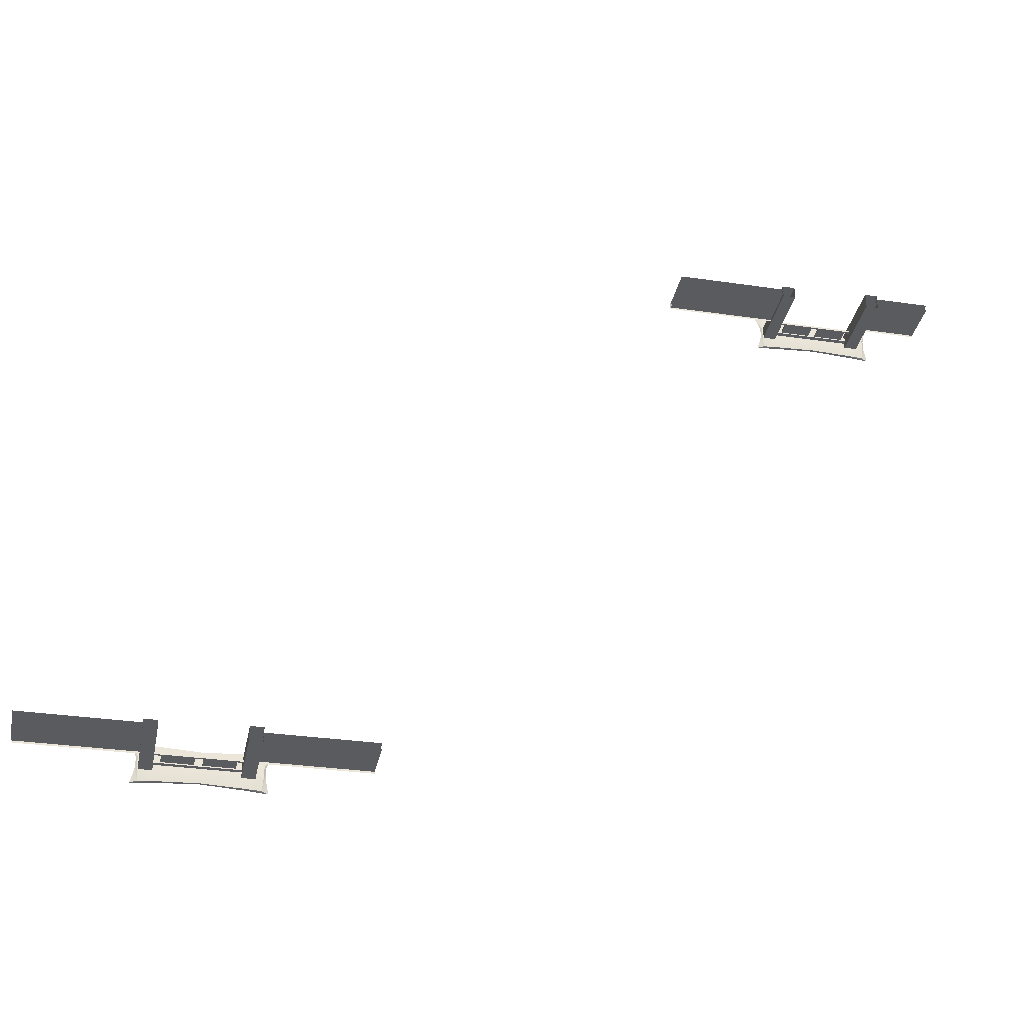
<metadata>
{"format":"obj","ext":"obj","renderer":"f3d","projection":"perspective","resolution":1024,"background":"white","views":[{"elev":-33.4,"azim":-11.2,"up":"+Z"}]}
</metadata>
<code>
g pai
v -424.5 76.05 -2248
v -451.8 79.88 -2271
v -426.9 79.96 -2273
v -426.3 79.96 -2200
v -452.2 79.92 -2202
v -424.5 76.08 -2228
v -442.1 104.1 -2237
v -442.1 90.8 -2255
v -538.4 104.1 -2237
v -451.8 84.3 -2273
v -413.7 84.63 -2276
v -442.7 90.41 -2218
v -442.1 104.1 -2237
v -538.4 90.52 -2218
v -538.4 104.1 -2237
v -424.5 76.05 -2248
v -426.9 79.96 -2273
v -421.3 78.95 -2248
v -442.1 90.8 -2255
v -442.1 104.1 -2237
v -442.4 90.86 -2242
v -424.5 76.05 -2228
v -421.1 78.9 -2228
v -426.3 79.96 -2200
v -424.5 76.08 -2228
v -412.6 84.5 -2197
v -442.1 104.1 -2237
v -442.7 90.41 -2218
v -442.4 90.81 -2231
v -452.2 79.92 -2202
v -426.3 79.96 -2200
v -538.4 83.8 -2206
v -412.6 84.5 -2197
v -426.9 79.96 -2273
v -451.8 79.88 -2271
v -413.7 84.63 -2276
v -451.8 84.3 -2273
v -413.7 84.63 -2276
v -421.3 78.95 -2248
v -442.4 90.81 -2231
v -421.1 78.9 -2228
v -413.7 84.63 -2276
v -442.1 90.8 -2255
v -442.4 90.86 -2242
v -412.6 84.5 -2197
v -442.7 90.41 -2218
v -412.6 84.5 -2197
v -538.4 83.8 -2206
v -538.4 83.8 -2268
v -538.4 91.01 -2255
v -424.5 76.08 -2228
v -451.3 75.54 -2238
v -425.2 76.08 -2228
v -424.5 76.08 -2228
v -425.2 76.08 -2228
v -424.5 76.05 -2228
v -424.5 76.05 -2228
v -425.2 76.08 -2228
v -424.5 76.05 -2248
v -451.3 75.54 -2238
v -538.4 83.8 -2268
v -538.4 79.71 -2268
v -538.4 79.71 -2268
v -538.4 75.56 -2239
v -538.4 79.83 -2206
v -538.4 79.83 -2206
v -650 79.96 -2273
v -625.1 79.88 -2271
v -652.3 76.05 -2248
v -652.3 76.08 -2228
v -624.6 79.92 -2202
v -650.6 79.96 -2200
v -634.8 90.8 -2255
v -634.7 104.1 -2237
v -663.1 84.63 -2276
v -625.1 84.3 -2273
v -634.7 104.1 -2237
v -634.1 90.41 -2218
v -655.6 78.95 -2248
v -650 79.96 -2273
v -652.3 76.05 -2248
v -634.5 90.86 -2242
v -634.7 104.1 -2237
v -634.8 90.8 -2255
v -655.7 78.9 -2228
v -652.3 76.05 -2228
v -664.2 84.5 -2197
v -652.3 76.08 -2228
v -650.6 79.96 -2200
v -634.5 90.81 -2231
v -634.1 90.41 -2218
v -634.7 104.1 -2237
v -650.6 79.96 -2200
v -624.6 79.92 -2202
v -664.2 84.5 -2197
v -663.1 84.63 -2276
v -625.1 79.88 -2271
v -650 79.96 -2273
v -625.1 84.3 -2273
v -663.1 84.63 -2276
v -655.7 78.9 -2228
v -634.5 90.81 -2231
v -655.6 78.95 -2248
v -634.8 90.8 -2255
v -663.1 84.63 -2276
v -634.5 90.86 -2242
v -664.2 84.5 -2197
v -634.1 90.41 -2218
v -664.2 84.5 -2197
v -651.6 76.08 -2228
v -625.5 75.54 -2238
v -652.3 76.08 -2228
v -652.3 76.05 -2228
v -651.6 76.08 -2228
v -652.3 76.08 -2228
v -651.6 76.08 -2228
v -652.3 76.05 -2228
v -625.5 75.54 -2238
v -645.3 66.93 -2234
v -645.3 75.91 -2234
v -645.3 75.91 -2241
v -645.3 66.93 -2241
v -443.8 66.93 -2234
v -443.8 66.93 -2241
v -443.8 75.91 -2241
v -443.8 75.91 -2234
v -645.3 66.93 -2234
v -645.3 66.93 -2241
v -443.8 66.93 -2241
v -443.8 66.93 -2234
v -645.3 66.93 -2241
v -645.3 75.91 -2241
v -443.8 75.91 -2241
v -443.8 66.93 -2241
v -645.3 75.91 -2241
v -645.3 75.91 -2234
v -443.8 75.91 -2234
v -443.8 75.91 -2241
v -645.3 75.91 -2234
v -645.3 66.93 -2234
v -443.8 66.93 -2234
v -443.8 75.91 -2234
v -645.3 39.18 -2234
v -645.3 43.74 -2234
v -645.3 43.74 -2238
v -645.3 39.18 -2238
v -443.8 39.18 -2234
v -443.8 39.18 -2238
v -443.8 43.74 -2238
v -443.8 43.74 -2234
v -645.3 39.18 -2234
v -645.3 39.18 -2238
v -443.8 39.18 -2238
v -443.8 39.18 -2234
v -645.3 43.74 -2238
v -443.8 39.18 -2238
v -645.3 43.74 -2238
v -645.3 43.74 -2234
v -443.8 43.74 -2234
v -443.8 43.74 -2238
v -645.3 43.74 -2234
v -645.3 39.18 -2234
v -443.8 39.18 -2234
v -443.8 43.74 -2234
v -612.1 71.43 -2239
v -551.6 71.43 -2239
v -551.8 42.65 -2239
v -612.1 42.65 -2239
v -552.1 42.65 -2235
v -552.1 71.43 -2235
v -612.1 71.43 -2235
v -612.1 42.65 -2235
v -552.1 71.43 -2235
v -552.1 42.65 -2235
v -551.8 42.65 -2239
v -552.1 71.43 -2235
v -551.6 71.43 -2239
v -612.1 42.65 -2235
v -612.1 71.43 -2235
v -536.7 71.43 -2239
v -476.2 71.43 -2239
v -476.3 42.65 -2239
v -536.7 42.65 -2239
v -476.6 42.65 -2235
v -476.6 71.43 -2235
v -536.7 71.43 -2235
v -536.7 42.65 -2235
v -476.6 71.43 -2235
v -476.6 42.65 -2235
v -476.3 42.65 -2239
v -476.6 71.43 -2235
v -476.3 42.65 -2239
v -476.2 71.43 -2239
v -536.7 42.65 -2235
v -536.7 71.43 -2235
v -650.2 -69.98 -2251
v -650.2 -69.98 -2239
v -650.4 -26.9 -2251
v -650.4 -26.9 -2236
v -650.2 -69.98 -2226
v -650.4 77.32 -2251
v -650.4 1 -2226
v -650.4 8.796 -2230
v -650.4 -26.9 -2226
v -624.4 -69.98 -2251
v -650.2 -69.98 -2251
v -624.6 -26.9 -2251
v -650.4 -26.9 -2251
v -624.6 77.32 -2251
v -650.4 77.32 -2251
v -624.4 -69.98 -2226
v -624.4 -69.98 -2251
v -624.6 -26.9 -2226
v -624.6 -26.9 -2251
v -624.6 77.32 -2226
v -624.6 77.32 -2251
v -650.2 -69.98 -2226
v -624.4 -69.98 -2226
v -650.4 -26.9 -2226
v -624.6 -26.9 -2226
v -650.4 1 -2226
v -624.6 77.32 -2226
v -650.4 77.32 -2226
v -465.1 -69.98 -2251
v -465.1 -69.98 -2222
v -465.3 -26.9 -2251
v -465.3 -26.9 -2221
v -465.3 77.46 -2251
v -465.3 77.46 -2221
v -439.5 -69.98 -2251
v -465.1 -69.98 -2251
v -439.6 -26.9 -2251
v -465.3 -26.9 -2251
v -439.6 26.34 -2251
v -439.6 77.46 -2251
v -465.3 77.46 -2251
v -439.5 -69.98 -2222
v -439.5 -69.98 -2240
v -439.6 -26.9 -2221
v -439.6 -26.9 -2251
v -439.6 -26.9 -2238
v -439.5 -69.98 -2251
v -439.6 27.45 -2236
v -439.6 26.34 -2251
v -439.6 77.46 -2221
v -439.6 77.46 -2251
v -465.1 -69.98 -2222
v -439.5 -69.98 -2222
v -465.3 -26.9 -2221
v -439.6 -26.9 -2221
v -465.3 77.46 -2221
v -439.6 77.46 -2221
v -439.6 18.64 -2221
v -327.8 30.2 -2237
v -327.8 22.74 -2247
v -447.3 22.74 -2247
v -441.4 30.2 -2237
v -447.3 22.74 -2228
v -328.1 22.74 -2228
v -327.8 -69.8 -2243
v -447.3 -69.8 -2243
v -447.3 22.74 -2243
v -327.8 22.74 -2243
v -447.3 -69.8 -2232
v -327.8 -69.8 -2232
v -327.8 22.74 -2232
v -447.3 22.74 -2232
v -230 22.74 -2228
v -230 30.2 -2237
v -278 30.2 -2237
v -230 22.74 -2243
v -230 -69.8 -2243
v -278.9 22.74 -2243
v -327.8 -69.8 -2243
v -230 -69.8 -2232
v -230 22.74 -2232
v -447.3 22.74 -2247
v -327.8 22.74 -2247
v -327.8 22.74 -2243
v -447.3 22.74 -2243
v -328.1 22.74 -2228
v -447.3 22.74 -2228
v -447.3 22.74 -2232
v -327.8 22.74 -2232
v -230 22.74 -2228
v -230 22.74 -2232
v -276 22.74 -2247
v -230 22.74 -2243
v -278.9 22.74 -2243
v -327.8 30.2 -2237
v -441.4 30.2 -2237
v -276 22.74 -2247
v -230 30.2 -2237
v -230 22.74 -2247
v -278 30.2 -2237
v -761.1 30.2 -2239
v -761.1 22.74 -2248
v -873.5 22.74 -2248
v -873.5 30.2 -2239
v -761.1 -69.8 -2233
v -761.1 22.74 -2233
v -873.5 22.74 -2233
v -873.5 -69.8 -2233
v -761.1 22.74 -2244
v -761.1 -69.8 -2244
v -873.5 -69.8 -2244
v -873.5 22.74 -2244
v -650.9 30.2 -2239
v -644.2 22.74 -2248
v -644.2 -69.31 -2233
v -644.2 22.74 -2233
v -761.1 22.74 -2233
v -761.1 -69.8 -2233
v -644.2 22.74 -2244
v -644.2 -69.31 -2244
v -761.1 -69.8 -2244
v -761.1 22.74 -2244
v -761.1 22.74 -2248
v -644.2 22.74 -2248
v -644.2 22.74 -2244
v -761.1 22.74 -2244
v -873.5 22.74 -2248
v -873.5 22.74 -2244
v -761.1 22.74 -2229
v -873.5 22.74 -2229
v -761.1 22.74 -2233
v -873.5 22.74 -2233
v -644.2 22.74 -2229
v -647.8 22.74 -2229
v -644.2 22.74 -2233
v -644.2 22.74 -2233
v -873.5 30.2 -2239
v -873.5 22.74 -2229
v -761.1 22.74 -2229
v -761.1 30.2 -2239
v -647.8 22.74 -2229
v -644.2 22.74 -2229
v -650.9 30.2 -2239
v 819.5 76.05 -1081
v 792.3 79.88 -1104
v 817.2 79.96 -1106
v 817.8 79.96 -1033
v 791.8 79.92 -1035
v 819.5 76.08 -1061
v 801.9 104.1 -1069
v 802 90.8 -1087
v 705.6 104.1 -1070
v 792.3 84.3 -1106
v 830.3 84.63 -1109
v 801.3 90.41 -1051
v 801.9 104.1 -1069
v 705.6 90.52 -1051
v 705.6 104.1 -1070
v 819.5 76.05 -1081
v 817.2 79.96 -1106
v 822.8 78.95 -1081
v 802 90.8 -1087
v 801.9 104.1 -1069
v 801.7 90.86 -1075
v 819.5 76.05 -1061
v 822.9 78.9 -1061
v 817.8 79.96 -1033
v 819.5 76.08 -1061
v 831.4 84.5 -1030
v 801.9 104.1 -1069
v 801.3 90.41 -1051
v 801.7 90.81 -1064
v 791.8 79.92 -1035
v 817.8 79.96 -1033
v 705.6 83.8 -1039
v 831.4 84.5 -1030
v 817.2 79.96 -1106
v 792.3 79.88 -1104
v 830.3 84.63 -1109
v 792.3 84.3 -1106
v 830.3 84.63 -1109
v 822.8 78.95 -1081
v 801.7 90.81 -1064
v 822.9 78.9 -1061
v 830.3 84.63 -1109
v 802 90.8 -1087
v 801.7 90.86 -1075
v 831.4 84.5 -1030
v 801.3 90.41 -1051
v 831.4 84.5 -1030
v 705.6 83.8 -1039
v 705.6 83.8 -1101
v 705.6 91.01 -1088
v 819.5 76.08 -1061
v 792.7 75.54 -1071
v 818.8 76.08 -1061
v 819.5 76.08 -1061
v 818.8 76.08 -1061
v 819.5 76.05 -1061
v 819.5 76.05 -1061
v 818.8 76.08 -1061
v 819.5 76.05 -1081
v 792.7 75.54 -1071
v 705.6 83.8 -1101
v 705.6 79.71 -1101
v 705.6 79.71 -1101
v 705.6 75.56 -1072
v 705.6 79.83 -1039
v 705.6 79.83 -1039
v 594 79.96 -1106
v 619 79.88 -1104
v 591.7 76.05 -1081
v 591.7 76.08 -1061
v 619.4 79.92 -1035
v 593.5 79.96 -1033
v 609.3 90.8 -1087
v 609.3 104.1 -1069
v 580.9 84.63 -1109
v 618.9 84.3 -1106
v 609.3 104.1 -1069
v 609.9 90.41 -1051
v 588.5 78.95 -1081
v 594 79.96 -1106
v 591.7 76.05 -1081
v 609.5 90.86 -1075
v 609.3 104.1 -1069
v 609.3 90.8 -1087
v 588.3 78.9 -1061
v 591.7 76.05 -1061
v 579.8 84.5 -1030
v 591.7 76.08 -1061
v 593.5 79.96 -1033
v 609.5 90.81 -1064
v 609.9 90.41 -1051
v 609.3 104.1 -1069
v 593.5 79.96 -1033
v 619.4 79.92 -1035
v 579.8 84.5 -1030
v 580.9 84.63 -1109
v 619 79.88 -1104
v 594 79.96 -1106
v 618.9 84.3 -1106
v 580.9 84.63 -1109
v 588.3 78.9 -1061
v 609.5 90.81 -1064
v 588.5 78.95 -1081
v 609.3 90.8 -1087
v 580.9 84.63 -1109
v 609.5 90.86 -1075
v 579.8 84.5 -1030
v 609.9 90.41 -1051
v 579.8 84.5 -1030
v 592.4 76.08 -1061
v 618.5 75.54 -1071
v 591.7 76.08 -1061
v 591.7 76.05 -1061
v 592.4 76.08 -1061
v 591.7 76.08 -1061
v 592.4 76.08 -1061
v 591.7 76.05 -1061
v 618.5 75.54 -1071
v 598.7 66.93 -1067
v 598.7 75.91 -1067
v 598.7 75.91 -1074
v 598.7 66.93 -1074
v 800.3 66.93 -1067
v 800.3 66.93 -1074
v 800.3 75.91 -1074
v 800.3 75.91 -1067
v 598.7 66.93 -1067
v 598.7 66.93 -1074
v 800.3 66.93 -1074
v 800.3 66.93 -1067
v 598.7 66.93 -1074
v 598.7 75.91 -1074
v 800.3 75.91 -1074
v 800.3 66.93 -1074
v 598.7 75.91 -1074
v 598.7 75.91 -1067
v 800.3 75.91 -1067
v 800.3 75.91 -1074
v 598.7 75.91 -1067
v 598.7 66.93 -1067
v 800.3 66.93 -1067
v 800.3 75.91 -1067
v 598.7 39.18 -1067
v 598.7 43.74 -1067
v 598.7 43.74 -1071
v 598.7 39.18 -1071
v 800.3 39.18 -1067
v 800.3 39.18 -1071
v 800.3 43.74 -1071
v 800.3 43.74 -1067
v 702.3 39.18 -1069
v 700.9 39.18 -1071
v 800.3 39.18 -1071
v 800.3 39.18 -1067
v 598.7 39.18 -1071
v 598.7 43.74 -1071
v 700.3 43.74 -1071
v 800.3 43.74 -1071
v 800.3 39.18 -1071
v 700.9 39.18 -1071
v 700.6 43.74 -1067
v 702.1 43.74 -1067
v 800.3 43.74 -1067
v 800.3 43.74 -1071
v 700.3 43.74 -1071
v 800.3 43.74 -1067
v 702.1 43.74 -1067
v 800.3 39.18 -1067
v 702.9 39.18 -1067
v 593.8 -69.98 -1084
v 593.8 -69.98 -1059
v 593.7 -26.9 -1084
v 593.7 -26.9 -1059
v 593.7 77.39 -1084
v 593.7 77.39 -1059
v 619.6 -69.98 -1084
v 593.8 -69.98 -1084
v 619.5 -26.9 -1084
v 593.7 -26.9 -1084
v 619.5 77.39 -1084
v 593.7 77.39 -1084
v 619.6 -69.98 -1059
v 619.6 -69.98 -1084
v 619.5 -26.9 -1059
v 619.5 -26.9 -1084
v 619.5 77.39 -1059
v 619.5 77.39 -1084
v 593.8 -69.98 -1059
v 619.6 -69.98 -1059
v 593.7 -26.9 -1059
v 619.5 -26.9 -1059
v 593.7 77.39 -1059
v 619.5 77.39 -1059
v 778.9 -69.98 -1084
v 778.9 -69.98 -1053
v 778.7 -26.9 -1084
v 778.7 -26.9 -1052
v 778.7 76.99 -1084
v 778.7 76.99 -1052
v 804.6 -69.98 -1084
v 778.9 -69.98 -1084
v 804.4 -26.9 -1084
v 778.7 -26.9 -1084
v 804.4 76.99 -1084
v 778.7 76.99 -1084
v 804.6 -69.98 -1053
v 804.6 -69.98 -1084
v 804.4 -26.9 -1052
v 804.4 -26.9 -1084
v 804.4 76.99 -1052
v 804.4 76.99 -1084
v 778.9 -69.98 -1053
v 804.6 -69.98 -1053
v 778.7 -26.9 -1052
v 804.4 -26.9 -1052
v 778.7 76.99 -1052
v 804.4 76.99 -1052
v 916.2 30.2 -1066
v 916.2 22.74 -1076
v 798 22.74 -1076
v 803.9 30.2 -1066
v 798 22.74 -1057
v 916 22.74 -1057
v 916.2 -69.8 -1072
v 798 -69.8 -1072
v 798 22.74 -1072
v 916.2 22.74 -1072
v 798 -69.8 -1061
v 916.2 -69.8 -1061
v 916.2 22.74 -1061
v 798 22.74 -1061
v 798 22.74 -1076
v 916.2 22.74 -1076
v 916.2 22.74 -1072
v 798 22.74 -1072
v 916 22.74 -1057
v 798 22.74 -1057
v 798 22.74 -1061
v 916.2 22.74 -1061
v 916.2 30.2 -1066
v 803.9 30.2 -1066
v 482.9 30.2 -1072
v 482.9 22.74 -1082
v 370.6 22.74 -1082
v 370.6 30.2 -1072
v 482.9 -69.8 -1067
v 482.9 22.74 -1067
v 370.6 22.74 -1067
v 370.6 -69.8 -1067
v 482.9 22.74 -1078
v 482.9 -69.8 -1078
v 370.6 -69.8 -1078
v 370.6 22.74 -1078
v 595.2 30.2 -1072
v 601.8 22.74 -1082
v 601.8 -69.31 -1067
v 601.8 22.74 -1067
v 482.9 22.74 -1067
v 482.9 -69.8 -1067
v 601.8 22.74 -1078
v 601.8 -69.31 -1078
v 482.9 -69.8 -1078
v 482.9 22.74 -1078
v 482.9 22.74 -1082
v 601.8 22.74 -1082
v 601.8 22.74 -1078
v 482.9 22.74 -1078
v 370.6 22.74 -1082
v 370.6 22.74 -1078
v 483 22.74 -1063
v 370.6 22.74 -1063
v 482.9 22.74 -1067
v 370.6 22.74 -1067
v 601.8 22.74 -1063
v 601.8 22.74 -1067
v 370.6 30.2 -1072
v 370.6 22.74 -1063
v 483 22.74 -1063
v 482.9 30.2 -1072
v 601.8 22.74 -1063
v 595.2 30.2 -1072
v -650.4 77.32 -2234
v -650.4 77.32 -2236
v -650.4 23.61 -2236
v -650.4 77.32 -2226
v -230 22.74 -2247
v -276 22.74 -2247
v -278.9 22.74 -2243
v -278 30.2 -2237
v 692.8 42.75 -1068
v 692.8 71.75 -1068
v 632.8 71.75 -1068
v 632.8 42.75 -1068
v 692.8 42.75 -1072
v 632.8 42.75 -1072
v 632.8 71.75 -1072
v 692.8 71.75 -1072
v 632.8 42.75 -1068
v 632.8 71.75 -1068
v 632.8 71.75 -1072
v 632.8 42.75 -1072
v 692.8 71.75 -1068
v 692.8 42.75 -1068
v 692.8 42.75 -1072
v 692.8 71.75 -1072
v 767.5 42.75 -1068
v 767.5 71.75 -1068
v 707.5 71.75 -1068
v 707.5 42.75 -1068
v 767.5 42.75 -1072
v 707.5 42.75 -1072
v 707.5 71.75 -1072
v 767.5 71.75 -1072
v 707.5 42.75 -1068
v 707.5 71.75 -1068
v 707.5 42.75 -1072
v 767.5 71.75 -1068
v 767.5 42.75 -1068
v 767.5 42.75 -1072
v 702.9 39.18 -1067
v 598.7 39.18 -1067
v 598.7 39.18 -1071
v 598.7 43.74 -1067
v 598.7 39.18 -1067
v 700.6 43.74 -1067
v 700.6 43.74 -1067
v 700.3 43.74 -1071
v 700.9 39.18 -1071
v 598.7 43.74 -1071
v 700.6 43.74 -1067
v 700.3 43.74 -1071
v 598.7 43.74 -1067
v 700.6 43.74 -1067
v -612.1 71.43 -2239
v -612.1 42.65 -2239
v -612.1 42.65 -2235
v -612.1 71.43 -2235
v -536.7 71.43 -2239
v -536.7 42.65 -2239
v -536.7 42.65 -2235
v -536.7 71.43 -2235
v -439.6 -26.9 -2238
v -439.6 18.64 -2221
v -439.6 18.64 -2221
v -439.6 27.45 -2236
v -439.5 -69.98 -2240
f 3 1 2
f 6 4 5
f 56 54 55
f 59 57 58
f 59 58 60
f 2 1 60
f 2 60 63
f 64 63 60
f 64 60 65
f 60 6 5
f 60 5 65
f 69 67 68
f 72 70 71
f 115 113 114
f 117 69 116
f 116 69 118
f 69 68 118
f 118 68 63
f 63 64 118
f 118 64 65
f 70 118 71
f 71 118 65
f 279 277 278
f 277 279 280
f 283 281 282
f 281 283 284
f 284 285 281
f 285 284 286
f 288 278 287
f 278 288 289
f 320 318 319
f 318 320 321
f 323 322 318
f 318 321 323
f 326 324 325
f 325 327 326
f 330 328 329
f 324 326 331
f 341 339 340
f 344 342 343
f 394 392 393
f 397 395 396
f 397 396 398
f 340 339 398
f 340 398 401
f 402 401 398
f 402 398 403
f 398 344 343
f 398 343 403
f 407 405 406
f 410 408 409
f 453 451 452
f 455 407 454
f 454 407 456
f 407 406 456
f 456 406 401
f 401 402 456
f 456 402 403
f 408 456 409
f 409 456 403
f 572 570 571
f 570 572 573
f 576 574 575
f 574 576 577
f 604 602 603
f 602 604 605
f 607 606 602
f 602 605 607
f 610 608 609
f 609 611 610
f 613 612 608
f 608 610 613
f 331 330 324
f 330 329 324
f 288 287 624
f 278 289 279
f 9 7 8
f 11 10 8
f 14 12 13
f 13 15 14
f 41 39 40
f 39 42 43
f 39 43 44
f 39 44 40
f 41 40 45
f 40 46 45
f 48 47 12
f 12 14 48
f 8 49 50
f 8 50 9
f 53 51 52
f 10 49 8
f 74 9 73
f 76 75 73
f 78 14 77
f 15 77 14
f 103 101 102
f 105 103 104
f 104 103 106
f 106 103 102
f 102 101 107
f 108 102 107
f 109 48 78
f 14 78 48
f 49 73 50
f 50 73 9
f 112 110 111
f 49 76 73
f 256 254 255
f 259 257 258
f 259 268 269
f 269 270 259
f 259 290 257
f 254 256 291
f 292 255 254
f 295 293 294
f 298 296 297
f 296 298 299
f 297 308 309
f 308 297 296
f 334 332 333
f 332 334 335
f 337 335 336
f 335 337 338
f 347 345 346
f 349 348 346
f 352 350 351
f 351 353 352
f 379 377 378
f 377 380 381
f 377 381 382
f 377 382 378
f 379 378 383
f 378 384 383
f 386 385 350
f 350 352 386
f 346 387 388
f 346 388 347
f 391 389 390
f 348 387 346
f 412 347 411
f 414 413 411
f 416 352 415
f 353 415 352
f 441 439 440
f 443 441 442
f 442 441 444
f 444 441 440
f 440 439 445
f 446 440 445
f 447 386 416
f 352 416 386
f 387 411 388
f 388 411 347
f 450 448 449
f 387 414 411
f 558 556 557
f 561 559 560
f 561 578 559
f 556 558 579
f 582 580 581
f 580 582 583
f 581 592 593
f 592 581 580
f 616 614 615
f 614 616 617
f 618 617 616
f 617 618 619
f 336 335 334
f 294 625 295
f 254 627 292
f 270 290 259
f 18 16 17
f 23 22 16
f 26 24 25
f 32 30 31
f 31 33 32
f 36 34 35
f 35 37 36
f 17 38 18
f 16 18 23
f 22 23 26
f 26 25 22
f 62 61 37
f 37 35 62
f 32 66 30
f 81 79 80
f 86 85 81
f 89 87 88
f 94 32 93
f 95 93 32
f 98 96 97
f 99 97 96
f 100 80 79
f 79 81 85
f 85 86 87
f 88 87 86
f 61 62 99
f 97 99 62
f 66 32 94
f 356 354 355
f 361 360 354
f 364 362 363
f 370 368 369
f 369 371 370
f 374 372 373
f 373 375 374
f 355 376 356
f 354 356 361
f 360 361 364
f 364 363 360
f 400 399 375
f 375 373 400
f 370 404 368
f 419 417 418
f 424 423 419
f 427 425 426
f 432 370 431
f 433 431 370
f 436 434 435
f 437 435 434
f 438 418 417
f 417 419 423
f 423 424 425
f 426 425 424
f 399 400 437
f 435 437 400
f 404 370 432
f 21 19 20
f 29 27 28
f 29 21 27
f 84 82 83
f 92 90 91
f 82 90 92
f 359 357 358
f 367 365 366
f 367 359 365
f 422 420 421
f 430 428 429
f 420 428 430
f 459 457 458
f 457 459 460
f 463 461 462
f 461 463 464
f 467 465 466
f 465 467 468
f 471 469 470
f 469 471 472
f 475 473 474
f 473 475 476
f 479 477 478
f 477 479 480
f 483 481 482
f 481 483 484
f 487 485 486
f 485 487 488
f 491 489 490
f 489 491 492
f 495 493 494
f 498 496 497
f 501 499 500
f 503 501 502
f 506 504 505
f 505 507 506
f 658 489 492
f 489 659 660
f 659 489 658
f 507 661 662
f 663 507 505
f 500 499 664
f 665 496 498
f 490 489 660
f 493 495 666
f 499 501 503
f 669 667 668
f 668 667 670
f 671 668 670
f 661 507 663
f 121 119 120
f 119 121 122
f 125 123 124
f 123 125 126
f 129 127 128
f 127 129 130
f 133 131 132
f 131 133 134
f 137 135 136
f 135 137 138
f 141 139 140
f 139 141 142
f 145 143 144
f 143 145 146
f 149 147 148
f 147 149 150
f 153 151 152
f 151 153 154
f 149 146 155
f 146 149 156
f 159 157 158
f 157 159 160
f 163 161 162
f 161 163 164
f 167 165 166
f 165 167 168
f 171 169 170
f 169 171 172
f 175 173 174
f 177 176 175
f 166 178 179
f 182 180 181
f 180 182 183
f 186 184 185
f 184 186 187
f 190 188 189
f 193 191 192
f 181 194 195
f 198 196 197
f 200 199 197
f 201 198 199
f 204 202 203
f 207 205 206
f 206 208 207
f 209 207 208
f 208 210 209
f 213 211 212
f 212 214 213
f 215 213 214
f 214 216 215
f 219 217 218
f 218 220 219
f 221 219 220
f 220 222 223
f 226 224 225
f 225 227 226
f 228 226 227
f 227 229 228
f 232 230 231
f 231 233 232
f 235 234 233
f 233 236 235
f 239 237 238
f 242 240 241
f 245 243 244
f 244 246 245
f 249 247 248
f 248 250 249
f 251 249 250
f 253 252 251
f 510 508 509
f 509 511 510
f 512 510 511
f 511 513 512
f 516 514 515
f 515 517 516
f 518 516 517
f 517 519 518
f 522 520 521
f 521 523 522
f 524 522 523
f 523 525 524
f 528 526 527
f 527 529 528
f 530 528 529
f 529 531 530
f 534 532 533
f 533 535 534
f 536 534 535
f 535 537 536
f 540 538 539
f 539 541 540
f 542 540 541
f 541 543 542
f 546 544 545
f 545 547 546
f 548 546 547
f 547 549 548
f 552 550 551
f 551 553 552
f 554 552 553
f 553 555 554
f 203 620 621
f 201 199 622
f 200 204 199
f 203 199 204
f 202 623 620
f 223 221 220
f 203 202 620
f 622 199 203
f 621 622 203
f 201 622 621
f 197 199 198
f 630 628 629
f 628 630 631
f 634 632 633
f 632 634 635
f 638 636 637
f 636 638 639
f 642 640 641
f 640 642 643
f 646 644 645
f 644 646 647
f 650 648 649
f 648 650 651
f 650 652 653
f 652 650 654
f 657 655 656
f 655 657 651
f 674 672 673
f 675 672 674
f 678 676 677
f 679 676 678
f 681 239 680
f 250 253 251
f 240 244 243
f 234 232 233
f 240 243 241
f 245 682 243
f 680 683 681
f 242 241 684
f 238 680 239
f 262 260 261
f 260 262 263
f 266 264 265
f 264 266 267
f 273 271 272
f 272 274 273
f 265 275 276
f 276 266 265
f 306 304 305
f 304 306 307
f 312 310 311
f 310 312 313
f 564 562 563
f 562 564 565
f 568 566 567
f 566 568 569
f 590 588 589
f 588 590 591
f 596 594 595
f 594 596 597
f 263 626 260
f 302 300 301
f 300 302 303
f 316 314 315
f 314 316 317
f 586 584 585
f 584 586 587
f 600 598 599
f 598 600 601

</code>
